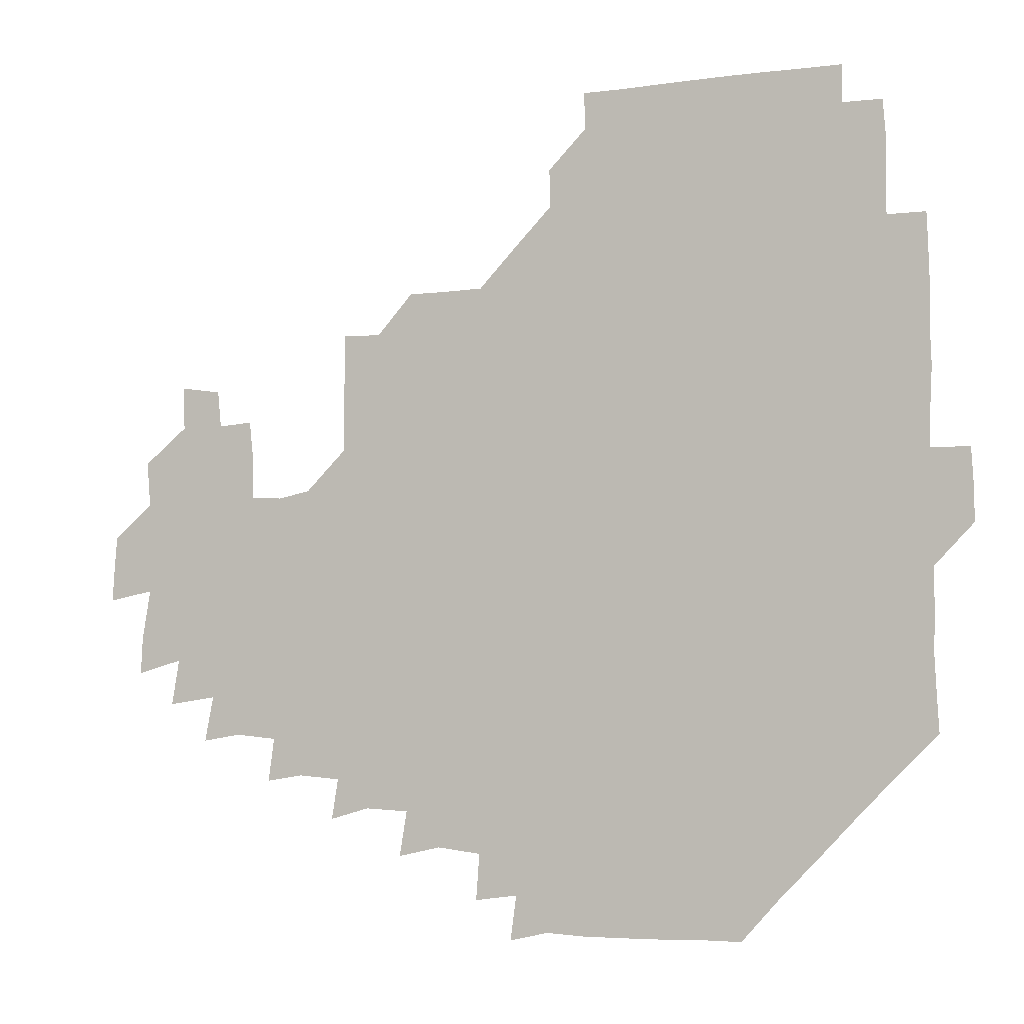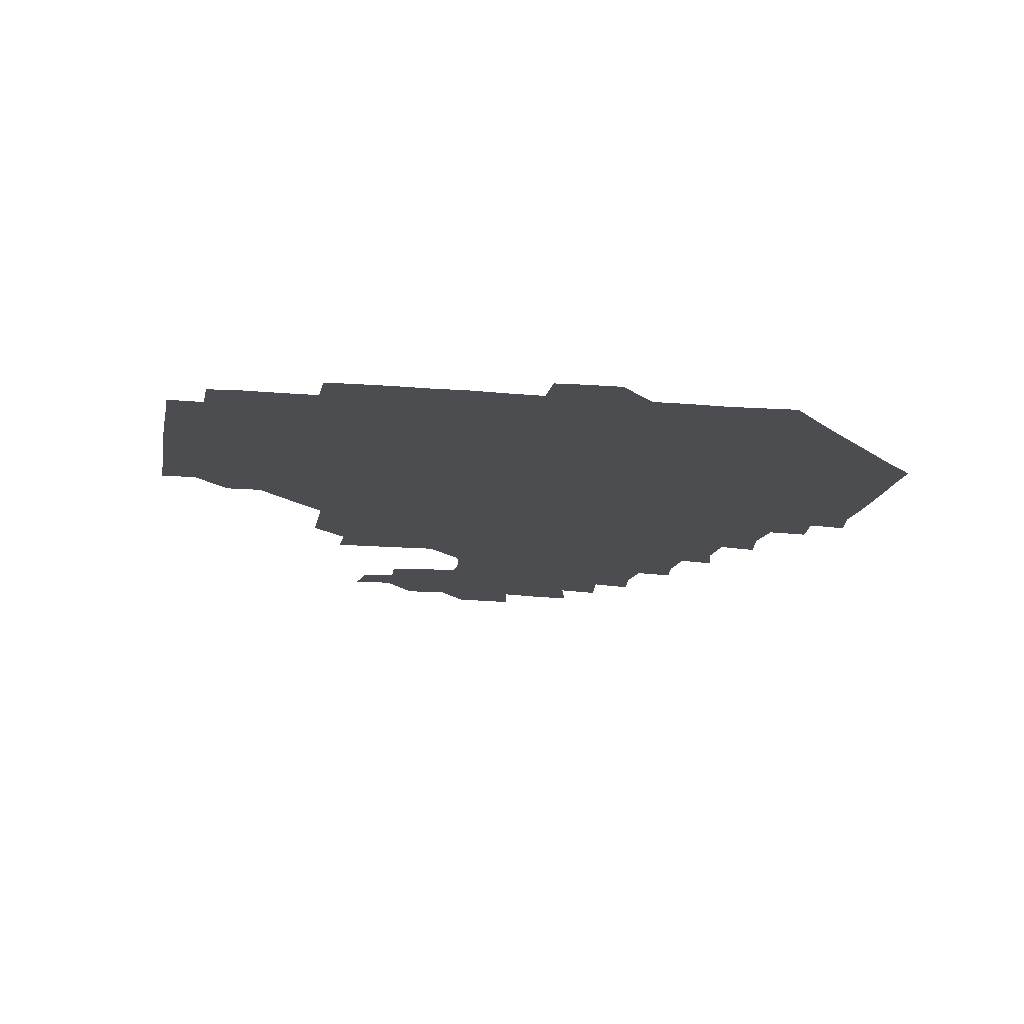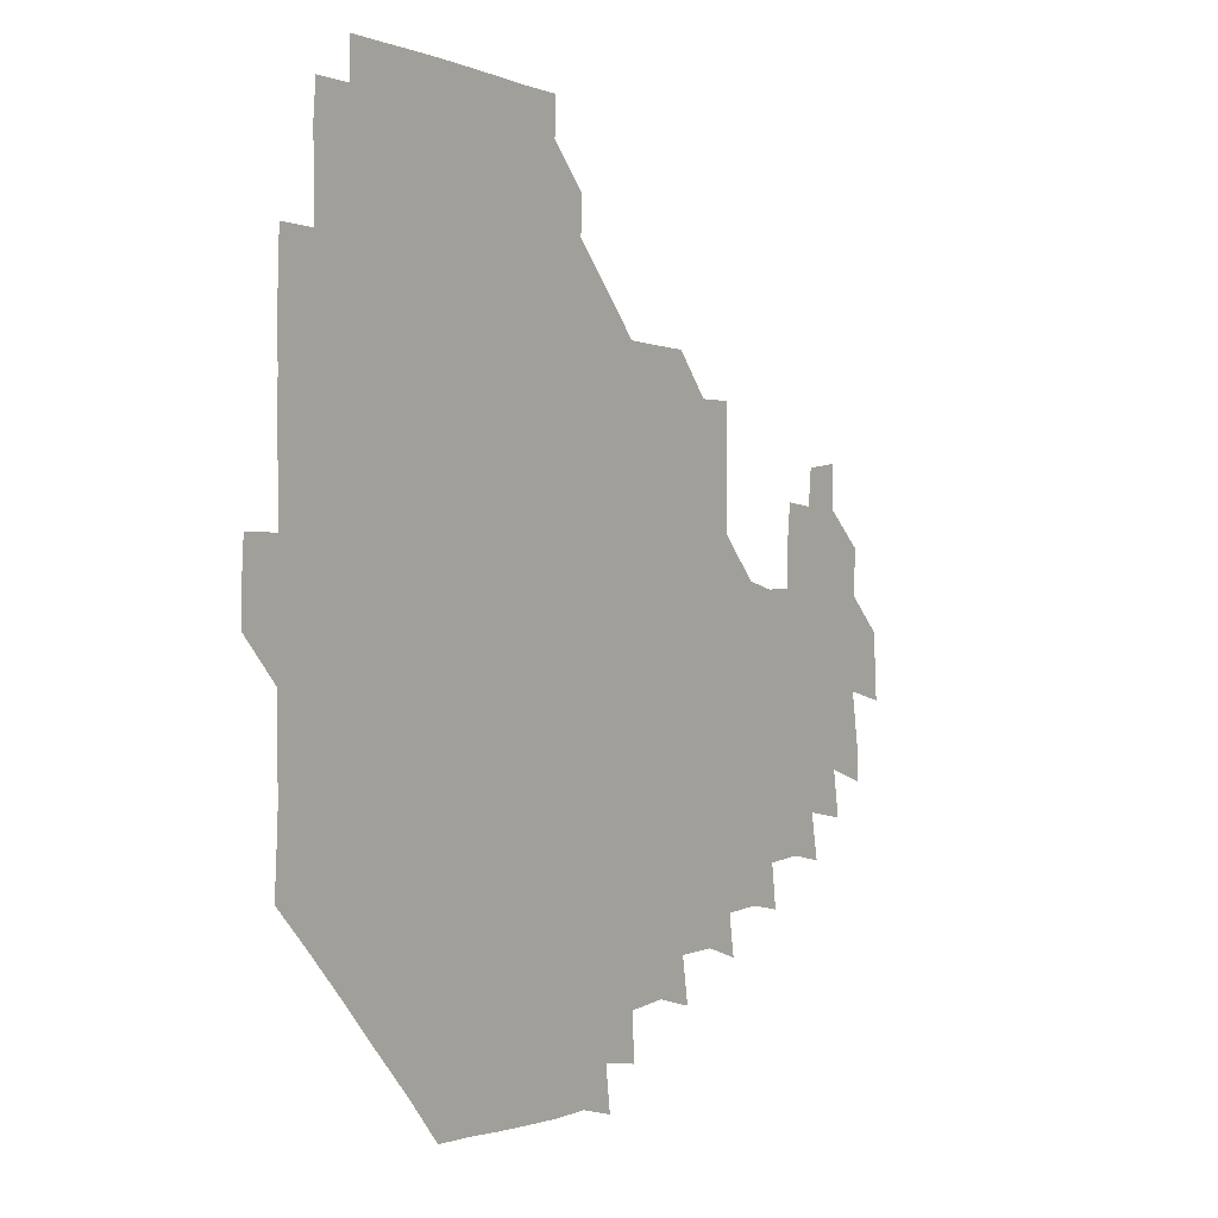
<metadata>
{"format":"obj","ext":"obj","renderer":"f3d","projection":"perspective","resolution":1024,"background":"white","views":[{"elev":-7.3,"azim":-156.9,"up":"+Y"},{"elev":-16.1,"azim":-99.9,"up":"+Z"},{"elev":-2.5,"azim":-56.0,"up":"+Y"}]}
</metadata>
<code>
v 194.6 256.8 0
v 194.6 271 0
v 195.3 284.8 0
v 209.3 180.2 0
v 210 194.3 0
v 210.6 209.6 0
v 210 225.3 0
v 210.2 241.2 0
v 210.3 256.1 0
v 210.7 270.8 0
v 210.3 285.3 0
v 210 300.8 0
v 209.2 316.2 0
v 209.6 331.1 0
v 209.2 346.3 0
v 209.5 360.9 0
v 209.9 374.2 0
v 224.1 166.2 0
v 225 180.8 0
v 226.1 195.9 0
v 226.3 210.9 0
v 227.4 226.3 0
v 227.6 241.1 0
v 226.3 256.1 0
v 226.6 271 0
v 226.4 285.9 0
v 226.3 300.9 0
v 226.4 315.9 0
v 225.9 331 0
v 226.1 345.9 0
v 226.2 360.5 0
v 225 374.6 0
v 225 389.9 0
v 224.7 405.2 0
v 225.7 419.3 0
v 239.3 151.3 0
v 239.6 165.9 0
v 240.8 181 0
v 240.9 196 0
v 241.2 211 0
v 241.4 226 0
v 242.7 241.2 0
v 241.6 256.1 0
v 241.1 271 0
v 241 286 0
v 242 300.9 0
v 241.3 316 0
v 241.1 331 0
v 241.6 346 0
v 241.6 360.9 0
v 241.1 375.9 0
v 241.2 390.8 0
v 241.2 405.6 0
v 241.3 419.8 0
v 241.2 434.7 0
v 254.9 135.5 0
v 256 151.2 0
v 256.2 166.3 0
v 256.2 181.2 0
v 256.4 196.2 0
v 256.3 211.1 0
v 256.3 226.1 0
v 256.8 241.1 0
v 256.6 256 0
v 256.3 271 0
v 256.4 286 0
v 256 301.1 0
v 256.1 316.1 0
v 256.6 331.1 0
v 256.5 346.1 0
v 256.7 361 0
v 256.3 376.1 0
v 256.2 391.1 0
v 256.4 406 0
v 256.5 420.7 0
v 257 435 0
v 270.9 119.8 0
v 272 136.7 0
v 271.8 151.6 0
v 271.4 166.3 0
v 271.7 181.4 0
v 271.2 196.2 0
v 271.5 211.2 0
v 271.4 226.1 0
v 271.5 241 0
v 271.2 256 0
v 271 271 0
v 270.8 286.1 0
v 271 301.1 0
v 271 316.1 0
v 271.3 331.1 0
v 271.2 346.1 0
v 270.8 361.1 0
v 271.3 376.2 0
v 271 391.1 0
v 271.7 406.1 0
v 271.2 420.9 0
v 272.2 435.4 0
v 285.3 104.3 0
v 286.6 121.7 0
v 286.7 136.9 0
v 286.4 151.5 0
v 286.8 166.6 0
v 286.5 181.4 0
v 286.5 196.3 0
v 286.4 211.2 0
v 286.6 226.1 0
v 286.2 241 0
v 286.1 255.9 0
v 285.8 271.1 0
v 286.2 286 0
v 286 301.1 0
v 286 316.1 0
v 286.1 331.1 0
v 286 346.1 0
v 286.2 361.2 0
v 286 376.2 0
v 286.3 391.3 0
v 286.1 406.2 0
v 286.4 421.1 0
v 286.8 435.7 0
v 300.4 104.8 0
v 301.5 122.4 0
v 301.5 137.1 0
v 301.3 151.5 0
v 301.4 166.5 0
v 301.4 181.4 0
v 301 196.1 0
v 301.5 211.3 0
v 301.8 226.1 0
v 301.3 240.9 0
v 301 256 0
v 300.9 271 0
v 301 286 0
v 300.9 301.1 0
v 301.1 316.1 0
v 300.9 331.1 0
v 301 346.2 0
v 301.1 361.1 0
v 300.9 376.2 0
v 301.1 391.3 0
v 300.8 406.1 0
v 301.3 421.1 0
v 301.6 435.8 0
v 316 104.7 0
v 316.1 122.2 0
v 316.1 137 0
v 316.2 151.8 0
v 316.3 166.7 0
v 316.2 181.5 0
v 316.3 196.4 0
v 316.4 211.3 0
v 316.7 226.2 0
v 316.4 240.8 0
v 316.2 255.8 0
v 315.9 271 0
v 315.9 286.1 0
v 315.9 301.1 0
v 315.9 316.1 0
v 315.9 331.1 0
v 315.9 346.1 0
v 316 361.1 0
v 315.9 376.1 0
v 315.9 391.3 0
v 316 406.3 0
v 316.1 421.1 0
v 316.5 435.8 0
v 331.8 104.9 0
v 331 121.9 0
v 330.9 136.6 0
v 330.9 151.7 0
v 331 166.9 0
v 331 181.5 0
v 331.1 196.4 0
v 331.1 211.2 0
v 331.3 226.2 0
v 331.2 240.9 0
v 331.2 255.6 0
v 330.9 271 0
v 330.8 286.4 0
v 330.8 301.2 0
v 330.9 316.1 0
v 330.9 331.2 0
v 330.9 346.2 0
v 330.9 361.2 0
v 330.9 376.2 0
v 330.8 391.3 0
v 331 406.2 0
v 331.1 421.1 0
v 331.4 435.7 0
v 347.6 105.2 0
v 346 121.8 0
v 345.8 136.9 0
v 345.8 151.5 0
v 345.7 166.8 0
v 345.8 181.6 0
v 345.9 196.4 0
v 345.9 211.4 0
v 346 226.2 0
v 346.1 240.9 0
v 346 255.7 0
v 345.9 270.9 0
v 345.7 286.3 0
v 345.8 301.2 0
v 345.8 316.1 0
v 346 331.1 0
v 345.8 346.2 0
v 345.9 361.1 0
v 346 376.2 0
v 346 391.2 0
v 345.8 406.3 0
v 346.3 421.2 0
v 346.4 436.1 0
v 363 106.4 0
v 361.1 121.9 0
v 360.7 137.1 0
v 360.6 151.7 0
v 360.4 167 0
v 360.8 181.2 0
v 360.7 196.3 0
v 360.8 211.4 0
v 360.8 226.4 0
v 360.9 241 0
v 360.9 255.7 0
v 360.9 270.9 0
v 360.9 286 0
v 360.8 301.1 0
v 360.9 316 0
v 361 331.2 0
v 360.9 346.1 0
v 361 361.1 0
v 361.1 376.1 0
v 361.3 391.1 0
v 361.5 406.2 0
v 378.3 103.3 0
v 375.9 120.4 0
v 375.1 137.6 0
v 375.2 152.1 0
v 375.2 166.8 0
v 375.1 182 0
v 375.6 196.4 0
v 375.4 211.7 0
v 375.4 226.4 0
v 375.4 241 0
v 375.7 255.8 0
v 375.8 270.9 0
v 375.9 285.8 0
v 375.9 300.8 0
v 375.9 315.9 0
v 375.9 331.1 0
v 376 346.1 0
v 376.1 361 0
v 376.5 376 0
v 392.9 118.4 0
v 391.5 136.2 0
v 389.6 152.7 0
v 389.6 167.2 0
v 389.9 181.9 0
v 389.8 196.9 0
v 389.7 212 0
v 389.7 226.6 0
v 390 241.1 0
v 390.2 255.8 0
v 390.5 270.7 0
v 390.6 285.6 0
v 390.7 300.7 0
v 390.8 315.8 0
v 390.9 331 0
v 391 345.9 0
v 391.4 360.7 0
v 409 138.7 0
v 405.7 153.1 0
v 405 166.9 0
v 405.2 181.6 0
v 404.7 196.8 0
v 404.6 211.7 0
v 405.3 226.2 0
v 405 241.2 0
v 404.8 256 0
v 405.1 270.8 0
v 405.4 285.7 0
v 405.4 300.6 0
v 405.7 315.8 0
v 405.6 330.7 0
v 405.8 345.7 0
v 406.8 360.7 0
v 425.9 135.2 0
v 423 152.7 0
v 419.9 167.3 0
v 420.5 181.3 0
v 419.8 196.6 0
v 418.7 212.1 0
v 419.6 226.3 0
v 419.8 241.2 0
v 420.1 256.1 0
v 420.1 271 0
v 419.9 285.7 0
v 420 300.5 0
v 420.6 315.7 0
v 420.4 330.6 0
v 420.8 345.5 0
v 422.3 361 0
v 440.4 153.9 0
v 437.7 167 0
v 436.8 181 0
v 435.8 196.3 0
v 433.7 212.3 0
v 433.7 226.7 0
v 433.8 241.3 0
v 434.8 256.1 0
v 434.7 270.9 0
v 434.3 285.7 0
v 435.1 300.3 0
v 435.5 315.6 0
v 435.7 330.7 0
v 436.7 345.3 0
v 456 149.8 0
v 453.5 165.5 0
v 451.7 180.8 0
v 451.8 195.4 0
v 450 211.6 0
v 448.9 226.7 0
v 449.1 241.3 0
v 449.8 256.2 0
v 449.3 271 0
v 450.4 285.4 0
v 452 298.9 0
v 452.1 316.3 0
v 452.2 332 0
v 452.1 346 0
v 470.1 167.2 0
v 467.2 181.8 0
v 465.7 196.6 0
v 465.8 211 0
v 464.3 226.7 0
v 463.7 241.3 0
v 465.1 255.4 0
v 466.1 269.8 0
v 468.5 282.8 0
v 485 165.2 0
v 482.8 182.1 0
v 480.6 197.3 0
v 478.6 213 0
v 478 227.4 0
v 477.5 241.8 0
v 477.8 255.3 0
v 478.6 268.5 0
v 481.4 280.5 0
v 499.3 184 0
v 496.4 198.1 0
v 495.2 212.8 0
v 493.5 227.1 0
v 493.3 241.5 0
v 493 255.5 0
v 493.2 268.5 0
v 493.9 281.3 0
v 494.2 297.2 0
v 496 313 0
v 514.9 181.8 0
v 511.5 199.5 0
v 511.4 212.9 0
v 509.1 227.1 0
v 508.7 241.2 0
v 508.9 255.9 0
v 509.2 270.6 0
v 508.7 284.8 0
v 508.9 298.7 0
v 509.8 312.4 0
v 511.3 326.8 0
v 530.9 197.1 0
v 528 215 0
v 526.6 227.6 0
v 525.5 241.8 0
v 525 256 0
v 524.8 270.4 0
v 524.8 285 0
v 526.5 299.4 0
v 527.3 312.5 0
v 527.7 329.6 0
v 546.3 210.2 0
v 545.7 224.5 0
v 542.6 244.4 0
v 542 256 0
v 542 268.7 0
v 543.4 280.9 0
v 545 298.5 0
v 560.8 241.2 0
v 560.2 253.9 0
v 559.2 267.4 0
f 8 9 1
f 1 9 2
f 9 10 2
f 2 10 3
f 10 11 3
f 18 19 4
f 4 19 5
f 19 20 5
f 5 20 6
f 20 21 6
f 6 21 7
f 21 22 7
f 7 22 8
f 22 23 8
f 8 23 9
f 23 24 9
f 9 24 10
f 24 25 10
f 10 25 11
f 25 26 11
f 11 26 12
f 26 27 12
f 12 27 13
f 27 28 13
f 13 28 14
f 28 29 14
f 14 29 15
f 29 30 15
f 15 30 16
f 30 31 16
f 16 31 17
f 31 32 17
f 36 37 18
f 18 37 19
f 37 38 19
f 19 38 20
f 38 39 20
f 20 39 21
f 39 40 21
f 21 40 22
f 40 41 22
f 22 41 23
f 41 42 23
f 23 42 24
f 42 43 24
f 24 43 25
f 43 44 25
f 25 44 26
f 44 45 26
f 26 45 27
f 45 46 27
f 27 46 28
f 46 47 28
f 28 47 29
f 47 48 29
f 29 48 30
f 48 49 30
f 30 49 31
f 49 50 31
f 31 50 32
f 50 51 32
f 32 51 33
f 51 52 33
f 33 52 34
f 52 53 34
f 34 53 35
f 53 54 35
f 56 57 36
f 36 57 37
f 57 58 37
f 37 58 38
f 58 59 38
f 38 59 39
f 59 60 39
f 39 60 40
f 60 61 40
f 40 61 41
f 61 62 41
f 41 62 42
f 62 63 42
f 42 63 43
f 63 64 43
f 43 64 44
f 64 65 44
f 44 65 45
f 65 66 45
f 45 66 46
f 66 67 46
f 46 67 47
f 67 68 47
f 47 68 48
f 68 69 48
f 48 69 49
f 69 70 49
f 49 70 50
f 70 71 50
f 50 71 51
f 71 72 51
f 51 72 52
f 72 73 52
f 52 73 53
f 73 74 53
f 53 74 54
f 74 75 54
f 54 75 55
f 75 76 55
f 77 78 56
f 56 78 57
f 78 79 57
f 57 79 58
f 79 80 58
f 58 80 59
f 80 81 59
f 59 81 60
f 81 82 60
f 60 82 61
f 82 83 61
f 61 83 62
f 83 84 62
f 62 84 63
f 84 85 63
f 63 85 64
f 85 86 64
f 64 86 65
f 86 87 65
f 65 87 66
f 87 88 66
f 66 88 67
f 88 89 67
f 67 89 68
f 89 90 68
f 68 90 69
f 90 91 69
f 69 91 70
f 91 92 70
f 70 92 71
f 92 93 71
f 71 93 72
f 93 94 72
f 72 94 73
f 94 95 73
f 73 95 74
f 95 96 74
f 74 96 75
f 96 97 75
f 75 97 76
f 97 98 76
f 99 100 77
f 77 100 78
f 100 101 78
f 78 101 79
f 101 102 79
f 79 102 80
f 102 103 80
f 80 103 81
f 103 104 81
f 81 104 82
f 104 105 82
f 82 105 83
f 105 106 83
f 83 106 84
f 106 107 84
f 84 107 85
f 107 108 85
f 85 108 86
f 108 109 86
f 86 109 87
f 109 110 87
f 87 110 88
f 110 111 88
f 88 111 89
f 111 112 89
f 89 112 90
f 112 113 90
f 90 113 91
f 113 114 91
f 91 114 92
f 114 115 92
f 92 115 93
f 115 116 93
f 93 116 94
f 116 117 94
f 94 117 95
f 117 118 95
f 95 118 96
f 118 119 96
f 96 119 97
f 119 120 97
f 97 120 98
f 120 121 98
f 99 122 100
f 122 123 100
f 100 123 101
f 123 124 101
f 101 124 102
f 124 125 102
f 102 125 103
f 125 126 103
f 103 126 104
f 126 127 104
f 104 127 105
f 127 128 105
f 105 128 106
f 128 129 106
f 106 129 107
f 129 130 107
f 107 130 108
f 130 131 108
f 108 131 109
f 131 132 109
f 109 132 110
f 132 133 110
f 110 133 111
f 133 134 111
f 111 134 112
f 134 135 112
f 112 135 113
f 135 136 113
f 113 136 114
f 136 137 114
f 114 137 115
f 137 138 115
f 115 138 116
f 138 139 116
f 116 139 117
f 139 140 117
f 117 140 118
f 140 141 118
f 118 141 119
f 141 142 119
f 119 142 120
f 142 143 120
f 120 143 121
f 143 144 121
f 122 145 123
f 145 146 123
f 123 146 124
f 146 147 124
f 124 147 125
f 147 148 125
f 125 148 126
f 148 149 126
f 126 149 127
f 149 150 127
f 127 150 128
f 150 151 128
f 128 151 129
f 151 152 129
f 129 152 130
f 152 153 130
f 130 153 131
f 153 154 131
f 131 154 132
f 154 155 132
f 132 155 133
f 155 156 133
f 133 156 134
f 156 157 134
f 134 157 135
f 157 158 135
f 135 158 136
f 158 159 136
f 136 159 137
f 159 160 137
f 137 160 138
f 160 161 138
f 138 161 139
f 161 162 139
f 139 162 140
f 162 163 140
f 140 163 141
f 163 164 141
f 141 164 142
f 164 165 142
f 142 165 143
f 165 166 143
f 143 166 144
f 166 167 144
f 145 168 146
f 168 169 146
f 146 169 147
f 169 170 147
f 147 170 148
f 170 171 148
f 148 171 149
f 171 172 149
f 149 172 150
f 172 173 150
f 150 173 151
f 173 174 151
f 151 174 152
f 174 175 152
f 152 175 153
f 175 176 153
f 153 176 154
f 176 177 154
f 154 177 155
f 177 178 155
f 155 178 156
f 178 179 156
f 156 179 157
f 179 180 157
f 157 180 158
f 180 181 158
f 158 181 159
f 181 182 159
f 159 182 160
f 182 183 160
f 160 183 161
f 183 184 161
f 161 184 162
f 184 185 162
f 162 185 163
f 185 186 163
f 163 186 164
f 186 187 164
f 164 187 165
f 187 188 165
f 165 188 166
f 188 189 166
f 166 189 167
f 189 190 167
f 168 191 169
f 191 192 169
f 169 192 170
f 192 193 170
f 170 193 171
f 193 194 171
f 171 194 172
f 194 195 172
f 172 195 173
f 195 196 173
f 173 196 174
f 196 197 174
f 174 197 175
f 197 198 175
f 175 198 176
f 198 199 176
f 176 199 177
f 199 200 177
f 177 200 178
f 200 201 178
f 178 201 179
f 201 202 179
f 179 202 180
f 202 203 180
f 180 203 181
f 203 204 181
f 181 204 182
f 204 205 182
f 182 205 183
f 205 206 183
f 183 206 184
f 206 207 184
f 184 207 185
f 207 208 185
f 185 208 186
f 208 209 186
f 186 209 187
f 209 210 187
f 187 210 188
f 210 211 188
f 188 211 189
f 211 212 189
f 189 212 190
f 212 213 190
f 191 214 192
f 214 215 192
f 192 215 193
f 215 216 193
f 193 216 194
f 216 217 194
f 194 217 195
f 217 218 195
f 195 218 196
f 218 219 196
f 196 219 197
f 219 220 197
f 197 220 198
f 220 221 198
f 198 221 199
f 221 222 199
f 199 222 200
f 222 223 200
f 200 223 201
f 223 224 201
f 201 224 202
f 224 225 202
f 202 225 203
f 225 226 203
f 203 226 204
f 226 227 204
f 204 227 205
f 227 228 205
f 205 228 206
f 228 229 206
f 206 229 207
f 229 230 207
f 207 230 208
f 230 231 208
f 208 231 209
f 231 232 209
f 209 232 210
f 232 233 210
f 210 233 211
f 233 234 211
f 211 234 212
f 214 235 215
f 235 236 215
f 215 236 216
f 236 237 216
f 216 237 217
f 237 238 217
f 217 238 218
f 238 239 218
f 218 239 219
f 239 240 219
f 219 240 220
f 240 241 220
f 220 241 221
f 241 242 221
f 221 242 222
f 242 243 222
f 222 243 223
f 243 244 223
f 223 244 224
f 244 245 224
f 224 245 225
f 245 246 225
f 225 246 226
f 246 247 226
f 226 247 227
f 247 248 227
f 227 248 228
f 248 249 228
f 228 249 229
f 249 250 229
f 229 250 230
f 250 251 230
f 230 251 231
f 251 252 231
f 231 252 232
f 252 253 232
f 232 253 233
f 236 254 237
f 254 255 237
f 237 255 238
f 255 256 238
f 238 256 239
f 256 257 239
f 239 257 240
f 257 258 240
f 240 258 241
f 258 259 241
f 241 259 242
f 259 260 242
f 242 260 243
f 260 261 243
f 243 261 244
f 261 262 244
f 244 262 245
f 262 263 245
f 245 263 246
f 263 264 246
f 246 264 247
f 264 265 247
f 247 265 248
f 265 266 248
f 248 266 249
f 266 267 249
f 249 267 250
f 267 268 250
f 250 268 251
f 268 269 251
f 251 269 252
f 269 270 252
f 252 270 253
f 255 271 256
f 271 272 256
f 256 272 257
f 272 273 257
f 257 273 258
f 273 274 258
f 258 274 259
f 274 275 259
f 259 275 260
f 275 276 260
f 260 276 261
f 276 277 261
f 261 277 262
f 277 278 262
f 262 278 263
f 278 279 263
f 263 279 264
f 279 280 264
f 264 280 265
f 280 281 265
f 265 281 266
f 281 282 266
f 266 282 267
f 282 283 267
f 267 283 268
f 283 284 268
f 268 284 269
f 284 285 269
f 269 285 270
f 285 286 270
f 271 287 272
f 287 288 272
f 272 288 273
f 288 289 273
f 273 289 274
f 289 290 274
f 274 290 275
f 290 291 275
f 275 291 276
f 291 292 276
f 276 292 277
f 292 293 277
f 277 293 278
f 293 294 278
f 278 294 279
f 294 295 279
f 279 295 280
f 295 296 280
f 280 296 281
f 296 297 281
f 281 297 282
f 297 298 282
f 282 298 283
f 298 299 283
f 283 299 284
f 299 300 284
f 284 300 285
f 300 301 285
f 285 301 286
f 301 302 286
f 288 303 289
f 303 304 289
f 289 304 290
f 304 305 290
f 290 305 291
f 305 306 291
f 291 306 292
f 306 307 292
f 292 307 293
f 307 308 293
f 293 308 294
f 308 309 294
f 294 309 295
f 309 310 295
f 295 310 296
f 310 311 296
f 296 311 297
f 311 312 297
f 297 312 298
f 312 313 298
f 298 313 299
f 313 314 299
f 299 314 300
f 314 315 300
f 300 315 301
f 315 316 301
f 301 316 302
f 303 317 304
f 317 318 304
f 304 318 305
f 318 319 305
f 305 319 306
f 319 320 306
f 306 320 307
f 320 321 307
f 307 321 308
f 321 322 308
f 308 322 309
f 322 323 309
f 309 323 310
f 323 324 310
f 310 324 311
f 324 325 311
f 311 325 312
f 325 326 312
f 312 326 313
f 326 327 313
f 313 327 314
f 327 328 314
f 314 328 315
f 328 329 315
f 315 329 316
f 329 330 316
f 318 331 319
f 331 332 319
f 319 332 320
f 332 333 320
f 320 333 321
f 333 334 321
f 321 334 322
f 334 335 322
f 322 335 323
f 335 336 323
f 323 336 324
f 336 337 324
f 324 337 325
f 337 338 325
f 325 338 326
f 338 339 326
f 326 339 327
f 331 340 332
f 340 341 332
f 332 341 333
f 341 342 333
f 333 342 334
f 342 343 334
f 334 343 335
f 343 344 335
f 335 344 336
f 344 345 336
f 336 345 337
f 345 346 337
f 337 346 338
f 346 347 338
f 338 347 339
f 347 348 339
f 341 349 342
f 349 350 342
f 342 350 343
f 350 351 343
f 343 351 344
f 351 352 344
f 344 352 345
f 352 353 345
f 345 353 346
f 353 354 346
f 346 354 347
f 354 355 347
f 347 355 348
f 355 356 348
f 349 359 350
f 359 360 350
f 350 360 351
f 360 361 351
f 351 361 352
f 361 362 352
f 352 362 353
f 362 363 353
f 353 363 354
f 363 364 354
f 354 364 355
f 364 365 355
f 355 365 356
f 365 366 356
f 356 366 357
f 366 367 357
f 357 367 358
f 367 368 358
f 360 370 361
f 370 371 361
f 361 371 362
f 371 372 362
f 362 372 363
f 372 373 363
f 363 373 364
f 373 374 364
f 364 374 365
f 374 375 365
f 365 375 366
f 375 376 366
f 366 376 367
f 376 377 367
f 367 377 368
f 377 378 368
f 368 378 369
f 378 379 369
f 371 380 372
f 380 381 372
f 372 381 373
f 381 382 373
f 373 382 374
f 382 383 374
f 374 383 375
f 383 384 375
f 375 384 376
f 384 385 376
f 376 385 377
f 385 386 377
f 377 386 378
f 382 387 383
f 387 388 383
f 383 388 384
f 388 389 384
f 384 389 385

</code>
